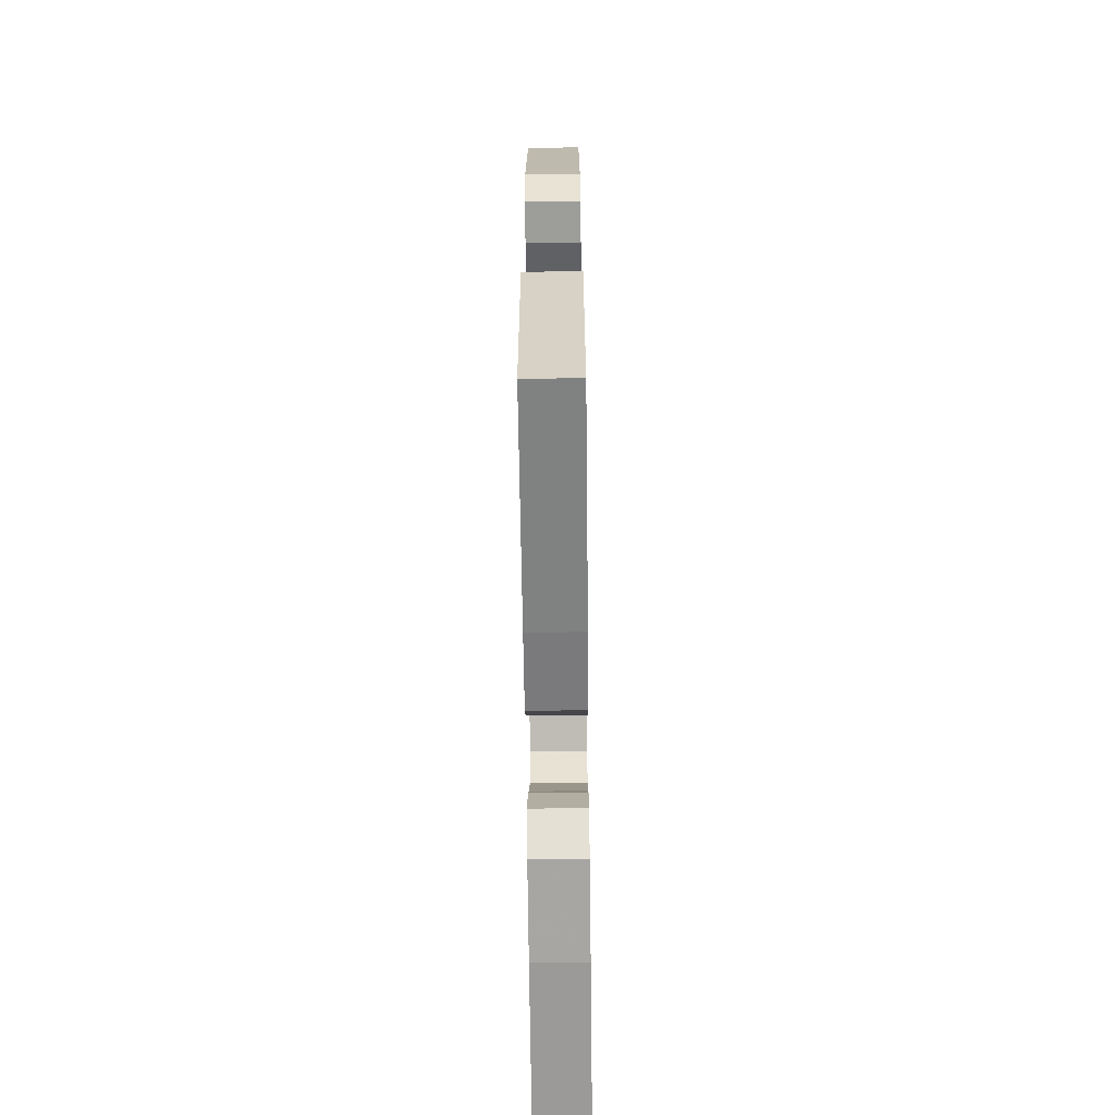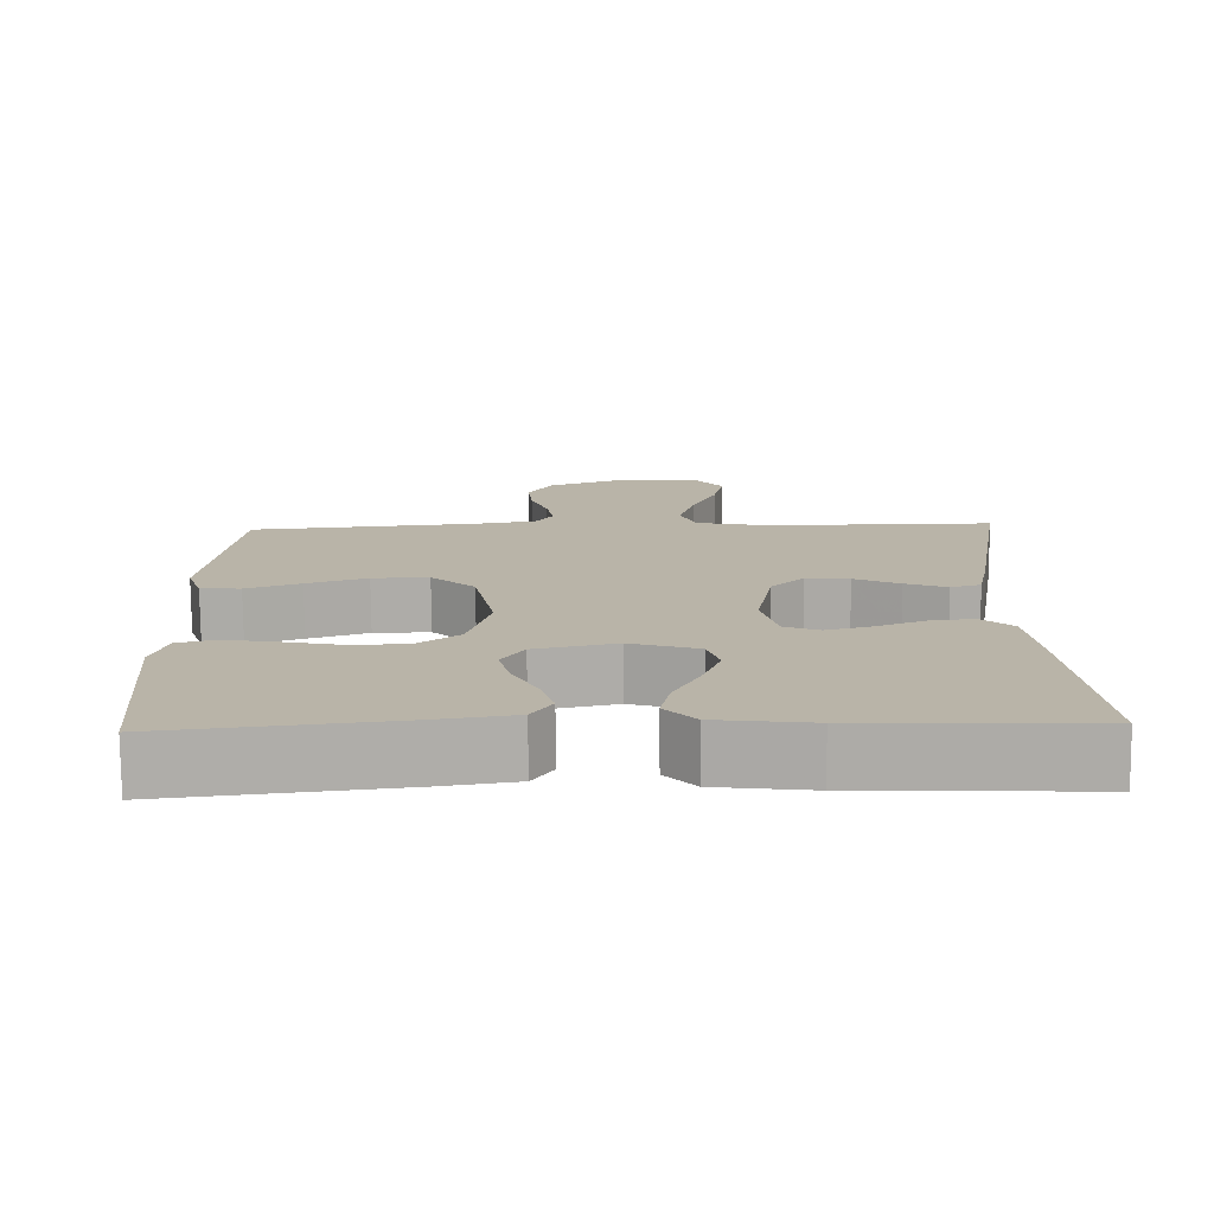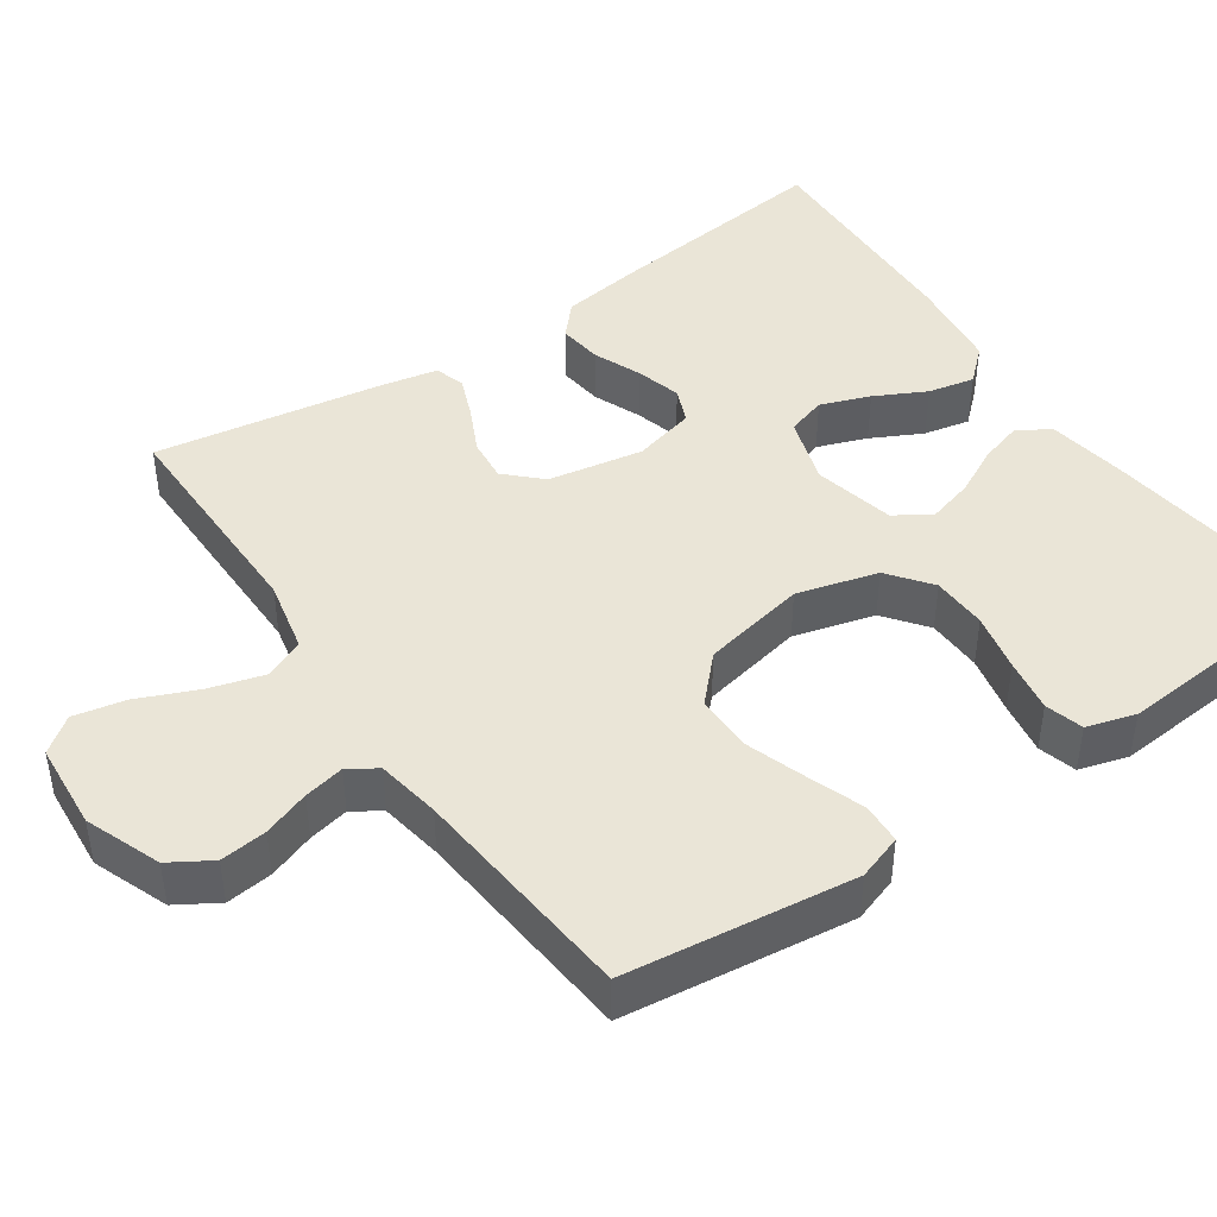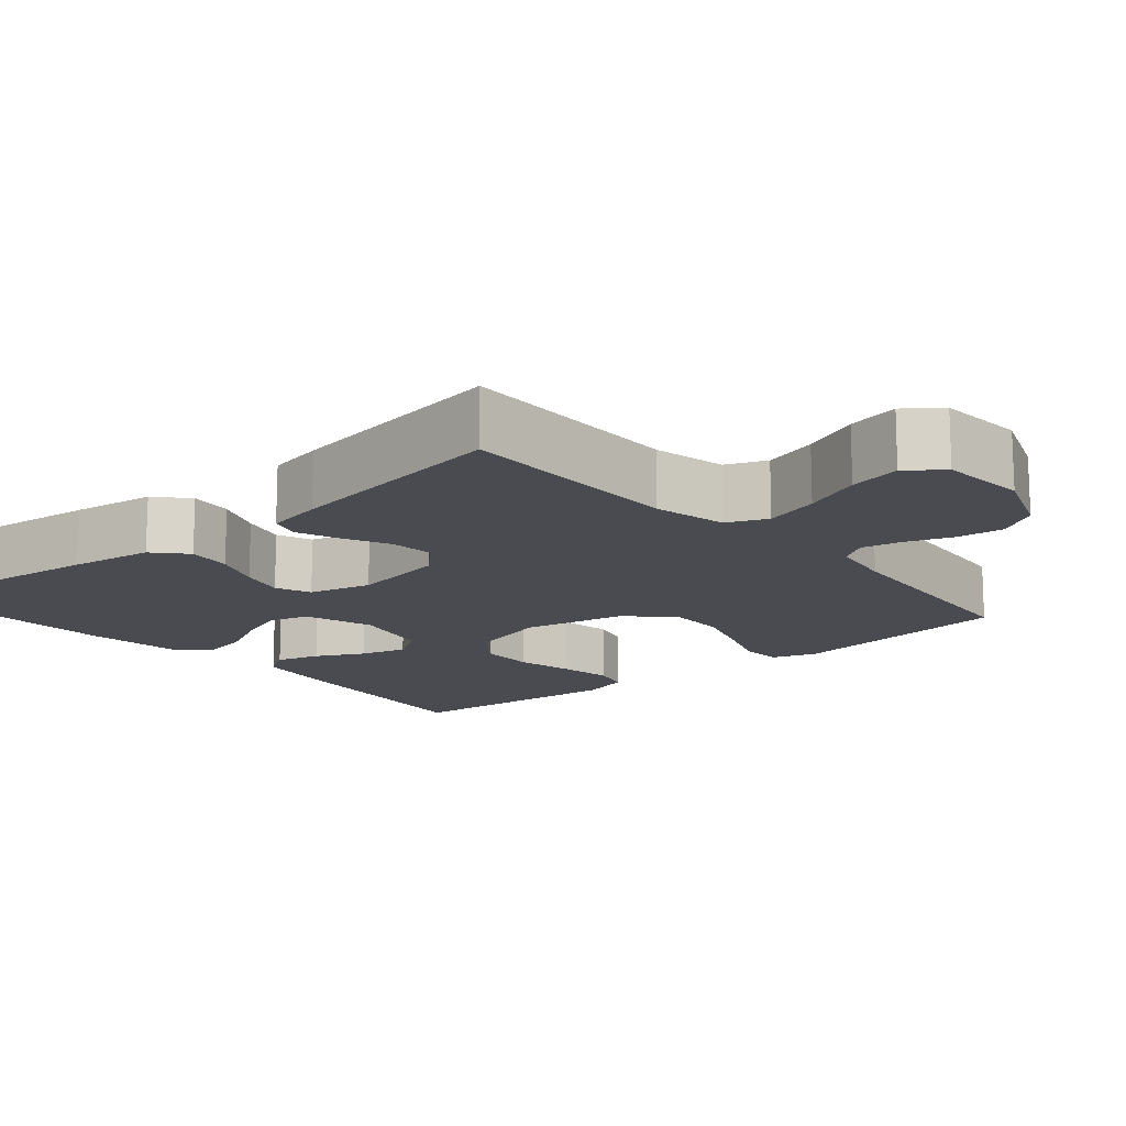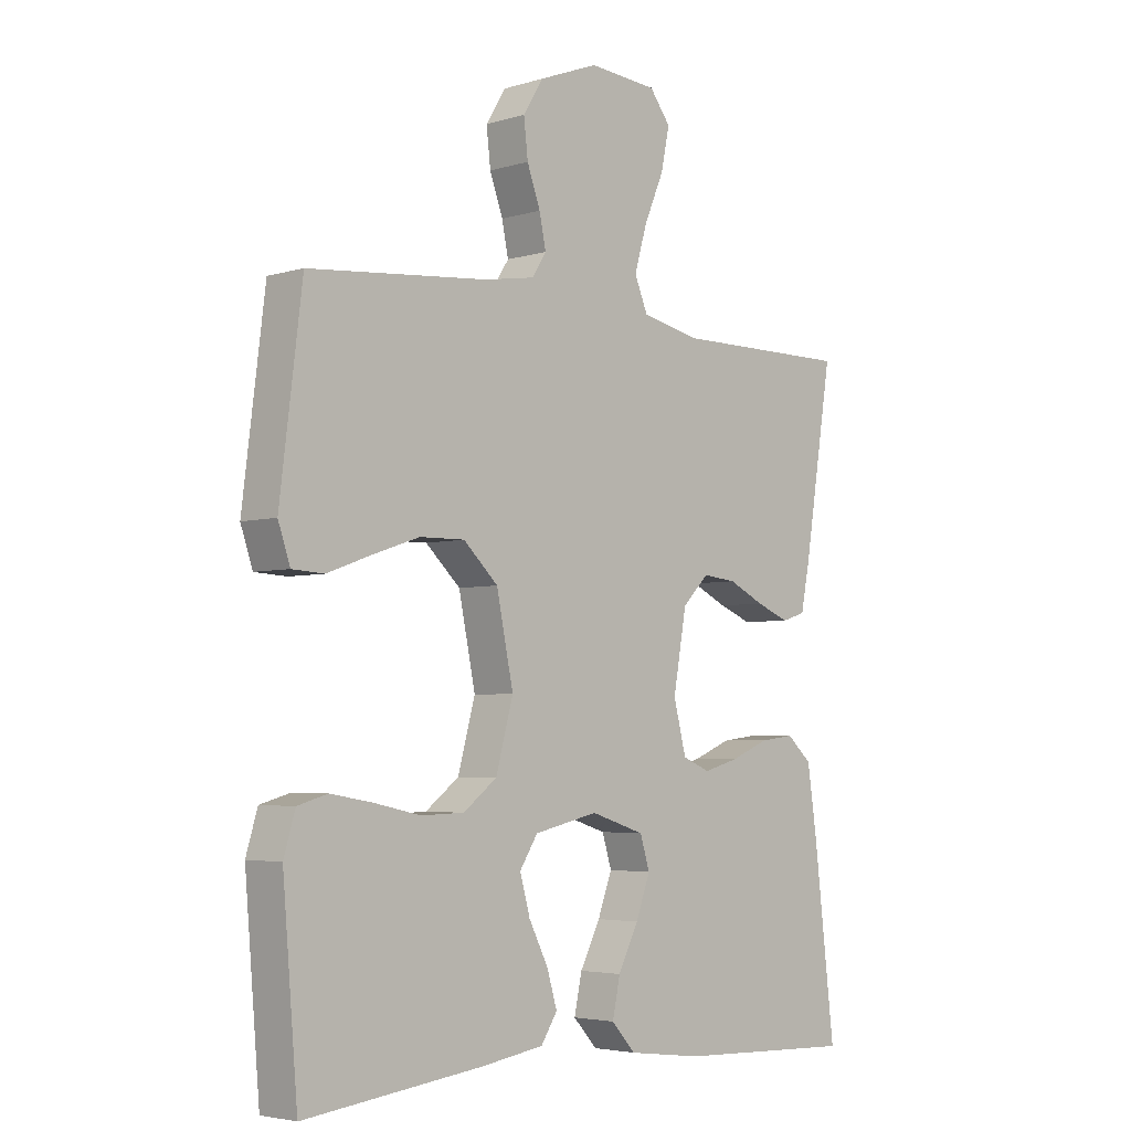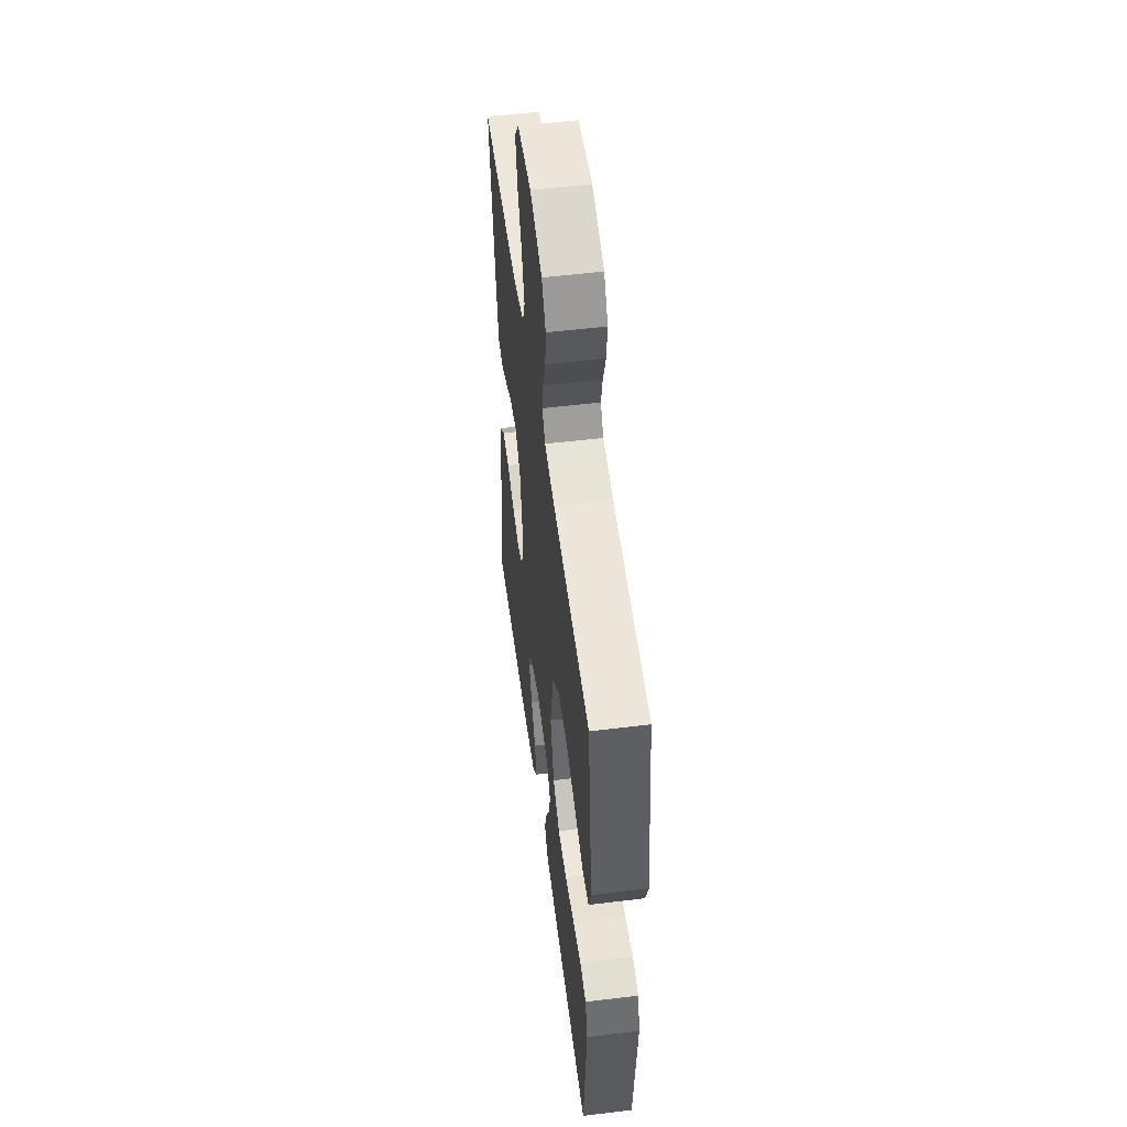
<metadata>
{"format":"obj","ext":"obj","renderer":"f3d","projection":"perspective","resolution":1024,"background":"white","views":[{"elev":-67.1,"azim":90.7,"up":"+Z"},{"elev":-76.8,"azim":-179.5,"up":"+Z"},{"elev":44.0,"azim":55.5,"up":"+Y"},{"elev":-14.6,"azim":-49.5,"up":"+Y"},{"elev":-4.1,"azim":134.2,"up":"+Z"},{"elev":52.8,"azim":82.5,"up":"+Z"}]}
</metadata>
<code>
v 0.5 0.07 -0.5
v 0.2 0.07 -0.464
v 0.098 0.07 -0.448
v 0.071 0.07 -0.406
v 0.088 0.07 -0.349
v 0.12 0.07 -0.286
v 0.137 0.07 -0.225
v 0.107 0.07 -0.178
v 0 0.07 -0.154
v -0.09 0.07 -0.183
v -0.106 0.07 -0.235
v -0.082 0.07 -0.3
v -0.048 0.07 -0.367
v -0.035 0.07 -0.428
v -0.075 0.07 -0.472
v -0.2 0.07 -0.488
v -0.5 0.07 -0.5
v -0.465 0.07 -0.2
v -0.449 0.07 -0.09
v -0.407 0.07 -0.052
v -0.349 0.07 -0.059
v -0.285 0.07 -0.085
v -0.226 0.07 -0.101
v -0.18 0.07 -0.082
v -0.159 0.07 0
v -0.181 0.07 0.125
v -0.225 0.07 0.17
v -0.282 0.07 0.164
v -0.342 0.07 0.135
v -0.397 0.07 0.113
v -0.437 0.07 0.125
v -0.452 0.07 0.2
v -0.5 0.07 0.5
v -0.2 0.07 0.499
v -0.104 0.07 0.52
v -0.082 0.07 0.573
v -0.103 0.07 0.645
v -0.136 0.07 0.722
v -0.15 0.07 0.79
v -0.115 0.07 0.836
v 0 0.07 0.845
v 0.099 0.07 0.807
v 0.132 0.07 0.753
v 0.125 0.07 0.692
v 0.103 0.07 0.631
v 0.092 0.07 0.578
v 0.116 0.07 0.541
v 0.2 0.07 0.527
v 0.5 0.07 0.5
v 0.537 0.07 0.2
v 0.517 0.07 0.141
v 0.464 0.07 0.138
v 0.392 0.07 0.164
v 0.312 0.07 0.191
v 0.237 0.07 0.192
v 0.179 0.07 0.137
v 0.151 0.07 0
v 0.18 0.07 -0.106
v 0.236 0.07 -0.149
v 0.309 0.07 -0.151
v 0.386 0.07 -0.134
v 0.456 0.07 -0.122
v 0.506 0.07 -0.136
v 0.525 0.07 -0.2
v 0.5 0 -0.5
v 0.2 0 -0.464
v 0.098 0 -0.448
v 0.071 0 -0.406
v 0.088 0 -0.349
v 0.12 0 -0.286
v 0.137 0 -0.225
v 0.107 0 -0.178
v 0 0 -0.154
v -0.09 0 -0.183
v -0.106 0 -0.235
v -0.082 0 -0.3
v -0.048 0 -0.367
v -0.035 0 -0.428
v -0.075 0 -0.472
v -0.2 0 -0.488
v -0.5 0 -0.5
v -0.465 0 -0.2
v -0.449 0 -0.09
v -0.407 0 -0.052
v -0.349 0 -0.059
v -0.285 0 -0.085
v -0.226 0 -0.101
v -0.18 0 -0.082
v -0.159 0 0
v -0.181 0 0.125
v -0.225 0 0.17
v -0.282 0 0.164
v -0.342 0 0.135
v -0.397 0 0.113
v -0.437 0 0.125
v -0.452 0 0.2
v -0.5 0 0.5
v -0.2 0 0.499
v -0.104 0 0.52
v -0.082 0 0.573
v -0.103 0 0.645
v -0.136 0 0.722
v -0.15 0 0.79
v -0.115 0 0.836
v 0 0 0.845
v 0.099 0 0.807
v 0.132 0 0.753
v 0.125 0 0.692
v 0.103 0 0.631
v 0.092 0 0.578
v 0.116 0 0.541
v 0.2 0 0.527
v 0.5 0 0.5
v 0.537 0 0.2
v 0.517 0 0.141
v 0.464 0 0.138
v 0.392 0 0.164
v 0.312 0 0.191
v 0.237 0 0.192
v 0.179 0 0.137
v 0.151 0 0
v 0.18 0 -0.106
v 0.236 0 -0.149
v 0.309 0 -0.151
v 0.386 0 -0.134
v 0.456 0 -0.122
v 0.506 0 -0.136
v 0.525 0 -0.2
f 4 5 6
f 3 4 6
f 2 3 6
f 1 2 6
f 64 1 6
f 63 64 6
f 62 63 6
f 61 62 6
f 60 61 6
f 59 60 6 7
f 58 59 7 8
f 57 58 8 9
f 56 57 9 10
f 51 52 53
f 50 51 53
f 49 50 53
f 48 49 53
f 47 48 53 54
f 46 47 54 55
f 43 44 45
f 42 43 45
f 41 42 45
f 40 41 45
f 39 40 45
f 38 39 45
f 37 38 45
f 36 37 45 46
f 46 55 56
f 36 46 56
f 35 36 56
f 32 33 34
f 31 32 34
f 30 31 34
f 29 30 34
f 28 29 34
f 27 28 34 35
f 20 21 22
f 19 20 22
f 18 19 22
f 17 18 22
f 16 17 22
f 15 16 22
f 14 15 22
f 13 14 22
f 12 13 22
f 11 12 22 23
f 10 11 23 24
f 26 27 35 56
f 25 26 56 10
f 10 24 25
f 70 69 68
f 70 68 67
f 70 67 66
f 70 66 65
f 70 65 128
f 70 128 127
f 70 127 126
f 70 126 125
f 70 125 124
f 71 70 124 123
f 72 71 123 122
f 73 72 122 121
f 74 73 121 120
f 117 116 115
f 117 115 114
f 117 114 113
f 117 113 112
f 118 117 112 111
f 119 118 111 110
f 109 108 107
f 109 107 106
f 109 106 105
f 109 105 104
f 109 104 103
f 109 103 102
f 109 102 101
f 110 109 101 100
f 120 119 110
f 120 110 100
f 120 100 99
f 98 97 96
f 98 96 95
f 98 95 94
f 98 94 93
f 98 93 92
f 99 98 92 91
f 86 85 84
f 86 84 83
f 86 83 82
f 86 82 81
f 86 81 80
f 86 80 79
f 86 79 78
f 86 78 77
f 86 77 76
f 87 86 76 75
f 88 87 75 74
f 120 99 91 90
f 74 120 90 89
f 89 88 74
f 1 65 66 2
f 2 66 67 3
f 3 67 68 4
f 4 68 69 5
f 5 69 70 6
f 6 70 71 7
f 7 71 72 8
f 8 72 73 9
f 9 73 74 10
f 10 74 75 11
f 11 75 76 12
f 12 76 77 13
f 13 77 78 14
f 14 78 79 15
f 15 79 80 16
f 16 80 81 17
f 17 81 82 18
f 18 82 83 19
f 19 83 84 20
f 20 84 85 21
f 21 85 86 22
f 22 86 87 23
f 23 87 88 24
f 24 88 89 25
f 25 89 90 26
f 26 90 91 27
f 27 91 92 28
f 28 92 93 29
f 29 93 94 30
f 30 94 95 31
f 31 95 96 32
f 32 96 97 33
f 33 97 98 34
f 34 98 99 35
f 35 99 100 36
f 36 100 101 37
f 37 101 102 38
f 38 102 103 39
f 39 103 104 40
f 40 104 105 41
f 41 105 106 42
f 42 106 107 43
f 43 107 108 44
f 44 108 109 45
f 45 109 110 46
f 46 110 111 47
f 47 111 112 48
f 48 112 113 49
f 49 113 114 50
f 50 114 115 51
f 51 115 116 52
f 52 116 117 53
f 53 117 118 54
f 54 118 119 55
f 55 119 120 56
f 56 120 121 57
f 57 121 122 58
f 58 122 123 59
f 59 123 124 60
f 60 124 125 61
f 61 125 126 62
f 62 126 127 63
f 63 127 128 64
f 64 128 65 1

</code>
